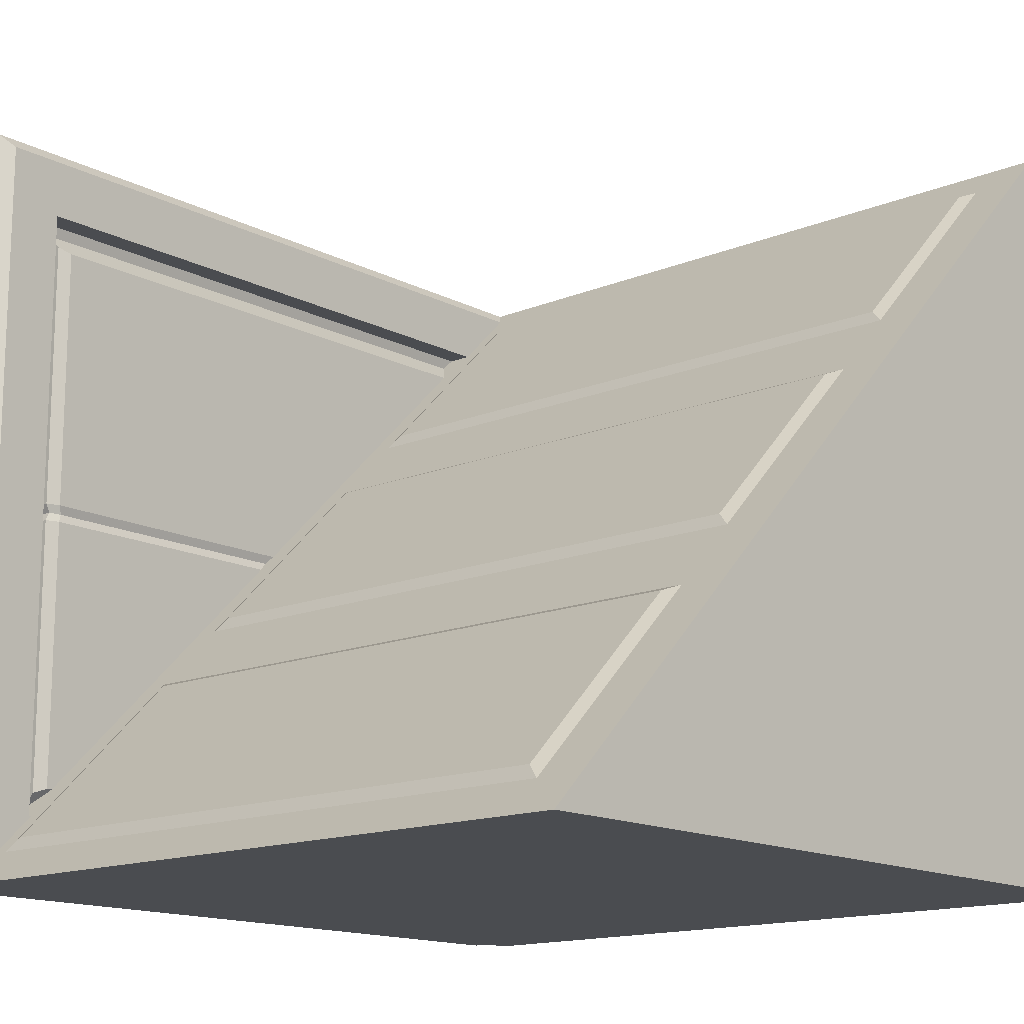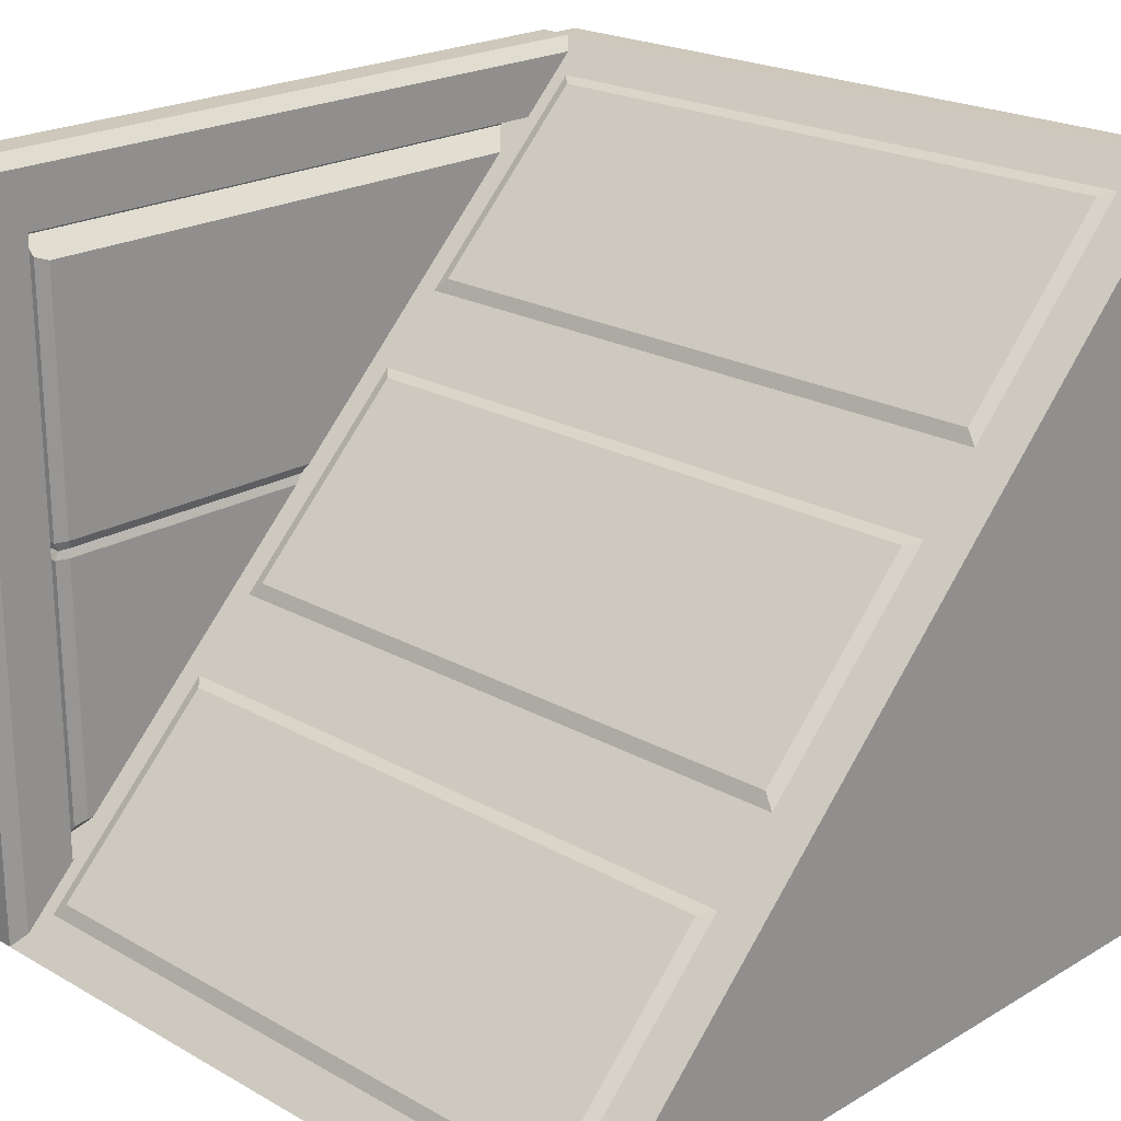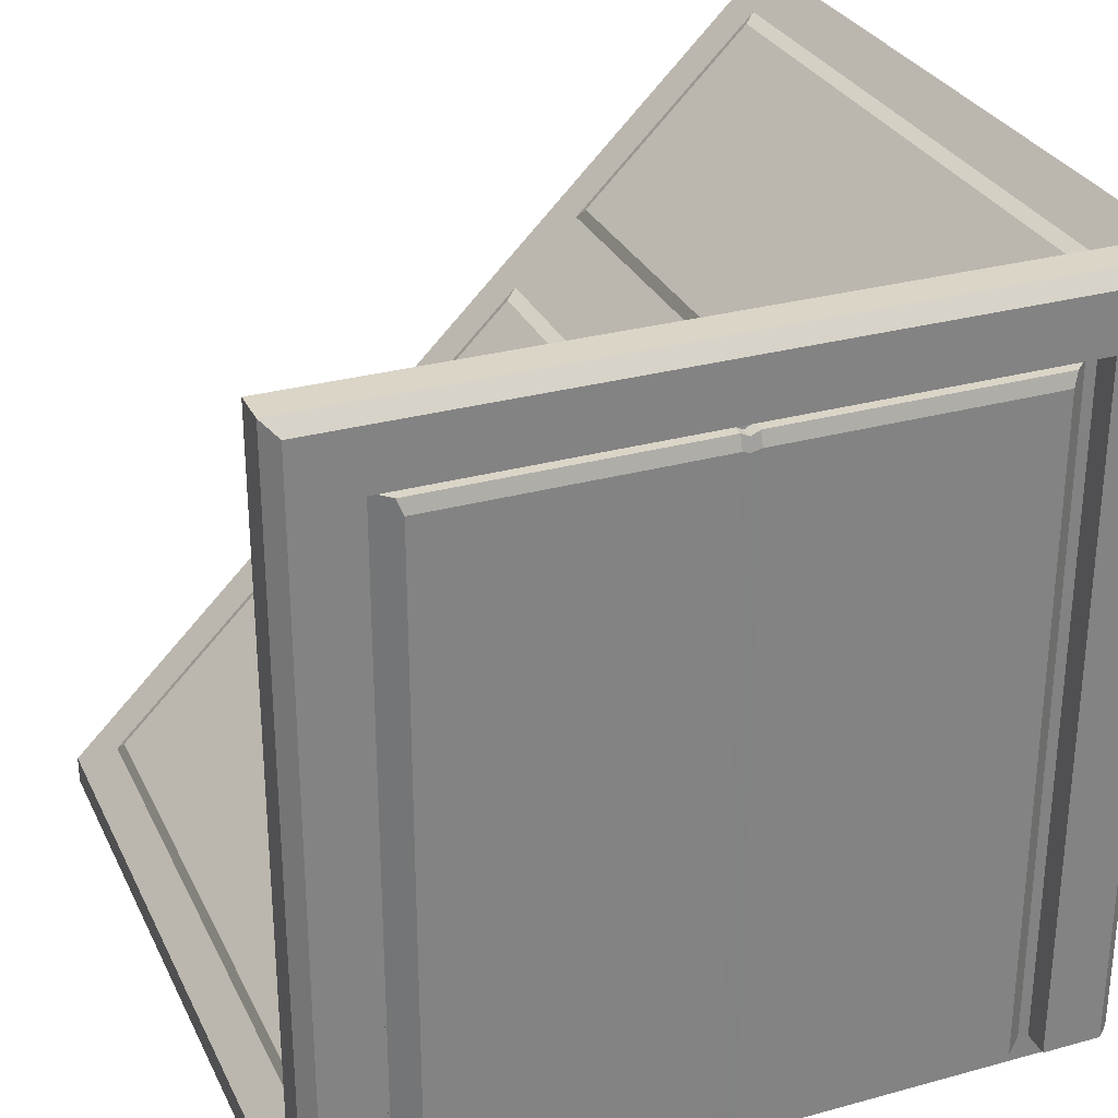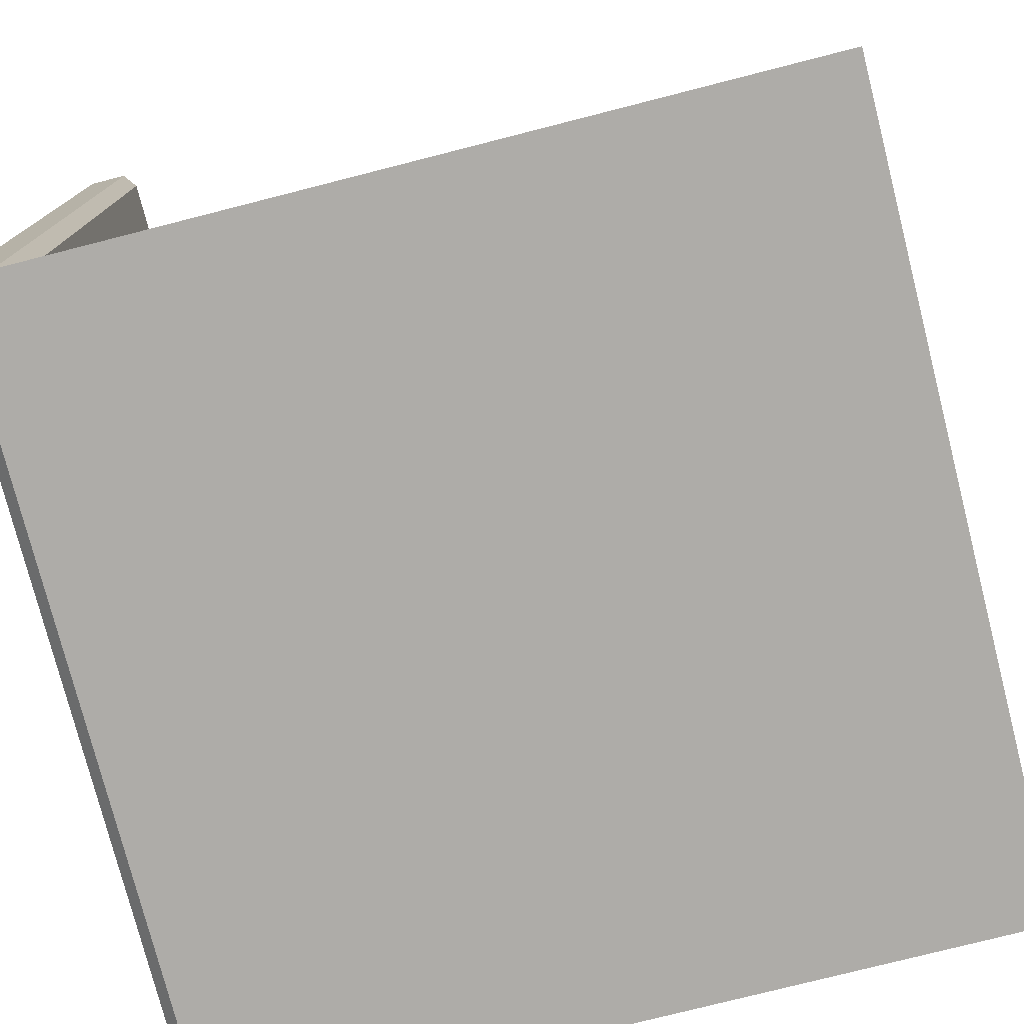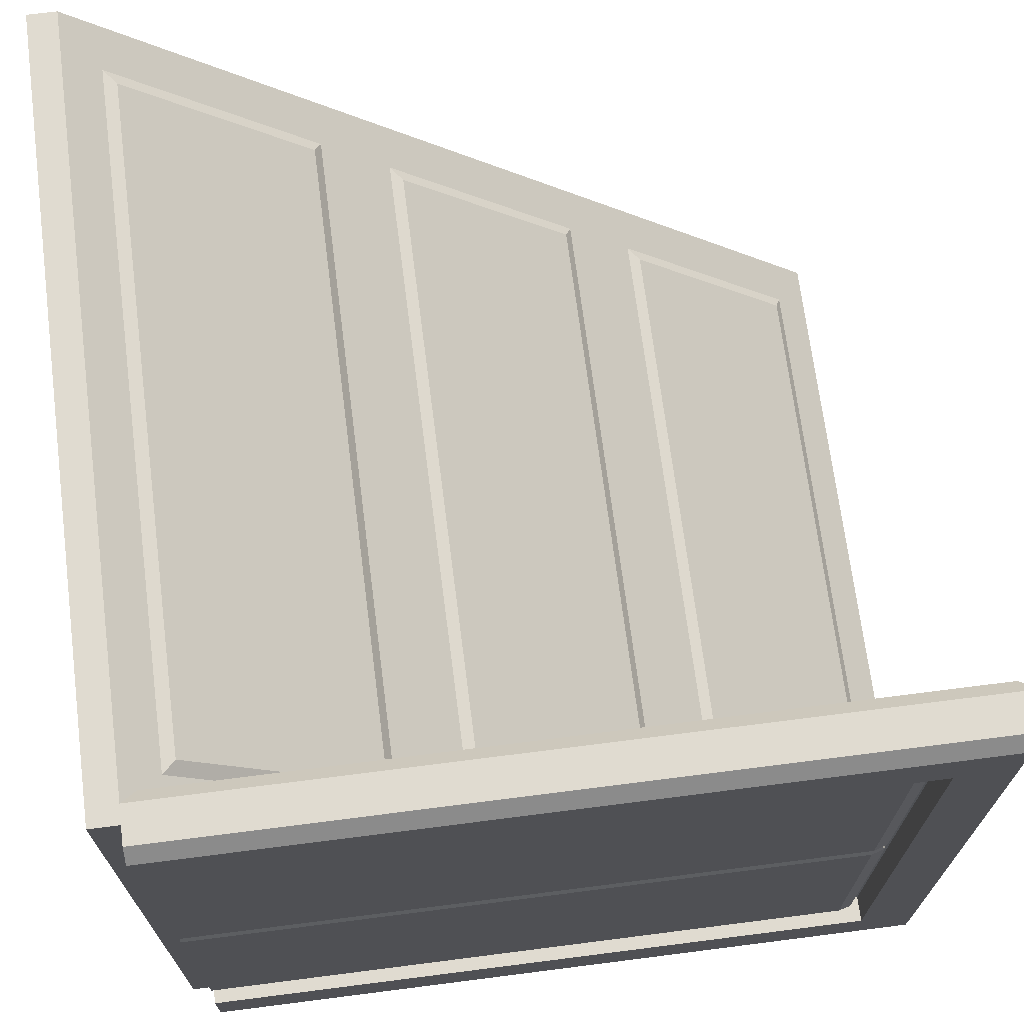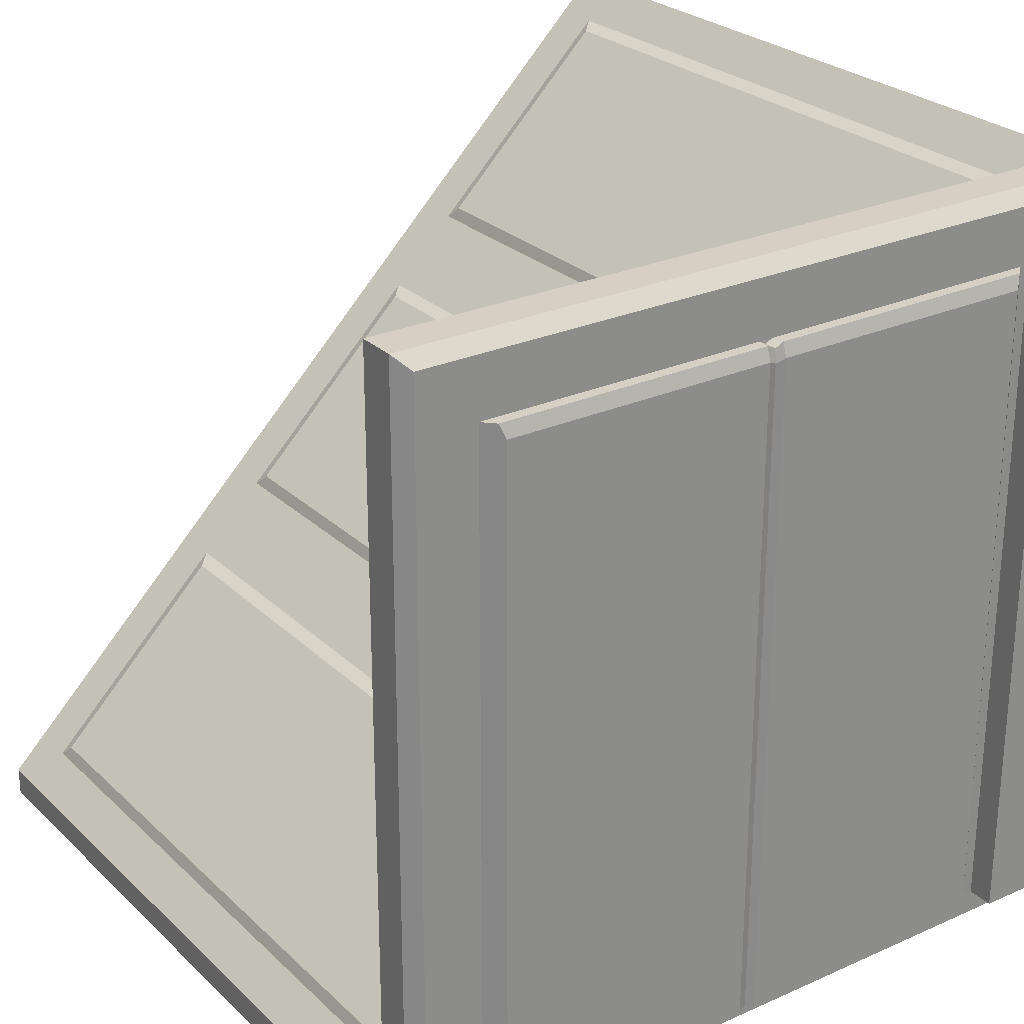
<metadata>
{"format":"obj","ext":"obj","renderer":"f3d","projection":"perspective","resolution":1024,"background":"white","views":[{"elev":-14.8,"azim":-138.2,"up":"+Z"},{"elev":21.9,"azim":-135.6,"up":"+Z"},{"elev":29.6,"azim":68.0,"up":"+Y"},{"elev":-76.8,"azim":-165.7,"up":"+Z"},{"elev":70.0,"azim":82.7,"up":"+Z"},{"elev":26.3,"azim":55.0,"up":"+Y"}]}
</metadata>
<code>
o Ramp_Wall_Grey_R
v 2 0.001201 2
v 2 -0.1488 2
v -2 0.001201 2
v -2 -0.1488 2
v 2 4.001 -2
v 2 -0.1488 -2
v -2 4.001 -2
v -2 -0.1488 -2
v 2 1.335 0.6667
v 2 2.668 -0.6667
v 2 -0.1488 0.6667
v 2 -0.1488 -0.6667
v -2 1.335 0.6667
v -2 2.668 -0.6667
v -2 -0.1488 0.6667
v -2 -0.1488 -0.6667
v 1.756 2.84 -0.839
v -1.756 2.84 -0.839
v -1.756 3.829 -1.828
v 1.756 3.829 -1.828
v 1.756 0.1735 1.828
v -1.756 0.1735 1.828
v -1.756 1.162 0.839
v 1.756 1.162 0.839
v 1.756 1.507 0.4943
v -1.756 1.507 0.4943
v -1.756 2.496 -0.4943
v 1.756 2.496 -0.4943
v -1.756 2.84 -0.839
v 1.756 2.84 -0.839
v 1.756 3.829 -1.828
v -1.756 3.829 -1.828
v -1.756 0.1735 1.828
v 1.756 0.1735 1.828
v 1.756 1.162 0.839
v -1.756 1.162 0.839
v -1.756 1.507 0.4943
v 1.756 1.507 0.4943
v 1.756 2.496 -0.4943
v -1.756 2.496 -0.4943
v 1.688 2.903 -0.8653
v -1.688 2.903 -0.8653
v -1.688 3.795 -1.758
v 1.688 3.795 -1.758
v 1.688 0.2362 1.801
v -1.688 0.2362 1.801
v -1.688 1.129 0.9089
v 1.688 1.129 0.9089
v 1.688 1.569 0.468
v -1.688 1.569 0.468
v -1.688 2.462 -0.4244
v 1.688 2.462 -0.4244
v 1.972 3.633 -1.64
v 1.972 3.565 -1.64
v 1.991 3.565 -1.573
v 1.972 3.633 -0
v 1.972 3.61 -0
v 1.972 3.565 0.04518
v 1.972 3.565 -0.04518
v 1.968 3.543 -3e-06
v 1.904 3.543 -0.000166
v 1.904 3.565 0.04501
v 1.897 3.472 -0.000217
v 1.904 3.565 -0.04534
v 1.881 3.493 -0.04539
v 1.904 3.565 -1.488
v 1.881 3.493 -1.461
v 1.881 3.165 -1.271
v 1.881 3.165 -0.04539
v 1.897 3.149 -0.000217
v 1.881 3.165 0.04496
v 1.881 3.165 1.262
v 1.881 3.493 1.452
v 1.991 3.565 1.564
v 1.972 3.565 1.625
v 1.972 3.633 1.625
v 1.972 0 1.625
v 1.991 0 1.564
v 1.881 0 1.452
v 1.881 0 0.04496
v 1.897 0.000538 -0.000217
v 1.881 0 -0.04539
v 1.881 0 -1.461
v 1.881 0 1.262
v 1.991 0 -1.573
v 1.881 0 -1.271
v 1.972 0 -1.64
v 1.904 3.565 1.479
v 1.881 3.493 0.04496
v 2.028 3.633 -1.64
v 2.028 3.565 -1.64
v 2.009 3.565 -1.573
v 2.028 3.633 0
v 2.028 3.61 0
v 2.028 3.565 0.04518
v 2.028 3.565 -0.04518
v 2.032 3.543 -3e-06
v 2.096 3.543 -0.000166
v 2.096 3.565 0.04501
v 2.103 3.472 -0.000217
v 2.096 3.565 -0.04534
v 2.119 3.493 -0.04539
v 2.096 3.565 -1.488
v 2.119 3.493 -1.461
v 2.119 3.165 -1.271
v 2.119 3.165 -0.04539
v 2.103 3.149 -0.000217
v 2.119 3.165 0.04496
v 2.119 3.165 1.262
v 2.119 3.493 1.452
v 2.009 3.565 1.564
v 2.028 3.565 1.625
v 2.028 3.633 1.625
v 2.028 0 1.625
v 2.009 0 1.564
v 2.119 0 1.452
v 2.119 0 0.04496
v 2.103 0.000538 -0.000217
v 2.119 0 -0.04539
v 2.119 0 -1.461
v 2.119 0 1.262
v 2.009 0 -1.573
v 2.119 0 -1.271
v 2.028 0 -1.64
v 2.096 3.565 1.479
v 2.119 3.493 0.04496
v 1.905 9e-06 2
v 1.838 3.633 1.621
v 1.838 3.633 1.929
v 1.838 9e-06 1.621
v 1.838 9e-06 1.929
v 1.905 3.647 2
v 1.905 4 2
v 1.838 3.929 1.929
v 2.095 9e-06 2
v 2.162 3.633 1.621
v 2.162 3.633 1.929
v 2.162 9e-06 1.621
v 2.162 9e-06 1.929
v 2.095 3.647 2
v 2.095 4 2
v 2.162 3.929 1.929
v 1.905 9e-06 -2
v 1.838 3.633 -1.621
v 1.838 3.633 -1.929
v 1.838 9e-06 -1.621
v 1.838 9e-06 -1.929
v 1.905 3.647 -2
v 1.905 4 -2
v 1.838 3.929 -1.929
v 2.095 9e-06 -2
v 2.162 3.633 -1.621
v 2.162 3.633 -1.929
v 2.162 9e-06 -1.621
v 2.162 9e-06 -1.929
v 2.095 3.647 -2
v 2.095 4 -2
v 2.162 3.929 -1.929
v 1.838 3.929 1.621
v 2.162 3.929 1.621
v 1.905 4 1.621
v 2.095 4 1.621
v 1.838 3.929 -1.621
v 1.905 4 -1.621
v 2.095 4 -1.621
v 2.162 3.929 -1.621
f 41 44 43 42
f 45 48 47 46
f 49 52 51 50
f 30 41 42 29
f 29 42 43 32
f 32 43 44 31
f 31 44 41 30
f 34 45 46 33
f 33 46 47 36
f 36 47 48 35
f 35 48 45 34
f 38 49 50 37
f 37 50 51 40
f 40 51 52 39
f 39 52 49 38
f 62 61 63 89
f 61 64 65 63
f 66 67 65 64
f 68 67 83 86
f 69 65 67 68
f 71 70 81 80
f 63 65 69 70
f 82 69 68 86
f 80 84 72 71
f 84 79 73 72
f 88 73 79 78 74
f 79 84 80
f 82 86 83
f 83 67 66 55 85
f 62 89 73 88
f 72 73 89 71
f 89 63 70 71
f 82 81 70 69
f 99 126 100 98
f 98 100 102 101
f 103 101 102 104
f 105 123 120 104
f 106 105 104 102
f 108 117 118 107
f 100 107 106 102
f 119 123 105 106
f 117 108 109 121
f 121 109 110 116
f 125 111 115 116 110
f 116 117 121
f 119 120 123
f 120 122 92 103 104
f 99 125 110 126
f 109 108 126 110
f 126 108 107 100
f 119 106 107 118
f 2 1 3 4
f 13 15 4 3
f 5 6 8 7
f 18 29 32 19
f 11 9 1 2
f 6 5 10 12
f 12 10 9 11
f 27 40 39 28
f 21 34 33 22
f 7 8 16 14
f 14 16 15 13
f 10 17 18 14
f 14 18 19 7
f 7 19 20 5
f 5 20 17 10
f 1 21 22 3
f 3 22 23 13
f 13 23 24 9
f 9 24 21 1
f 9 25 26 13
f 13 26 27 14
f 14 27 28 10
f 10 28 25 9
f 24 35 34 21
f 25 38 37 26
f 19 32 31 20
f 22 33 36 23
f 28 39 38 25
f 17 30 29 18
f 23 36 35 24
f 26 37 40 27
f 20 31 30 17
f 75 76 56 57 58 74
f 94 96 92 91 90 93
f 58 57 60
f 60 57 59
f 61 62 58 60
f 64 61 60 59
f 66 64 59 55
f 77 75 74 78
f 87 85 55 54
f 88 74 58 62
f 112 111 95 94 93 113
f 95 97 94
f 97 96 94
f 98 97 95 99
f 101 96 97 98
f 103 92 96 101
f 114 115 111 112
f 124 91 92 122
f 125 99 95 111
f 140 135 139 137
f 141 162 161 133
f 131 129 128 130
f 133 134 129 132
f 132 127 135 140
f 128 159 163 144
f 139 138 136 137
f 148 143 147 145
f 141 140 137 142
f 128 136 138 130
f 134 133 161 159
f 156 153 155 151
f 147 146 144 145
f 149 148 145 150
f 156 148 149 157
f 137 136 160 142
f 151 143 148 156
f 142 160 162 141
f 152 154 155 153
f 157 158 153 156
f 132 129 131 127
f 57 56 53 54 55 59
f 152 144 146 154
f 128 144 152 136
f 140 141 133 132
f 160 166 165 162
f 159 128 129 134
f 161 164 163 159
f 162 165 164 161
f 136 152 166 160
f 152 153 158 166
f 164 149 150 163
f 166 158 157 165
f 163 150 145 144
f 165 157 149 164

</code>
